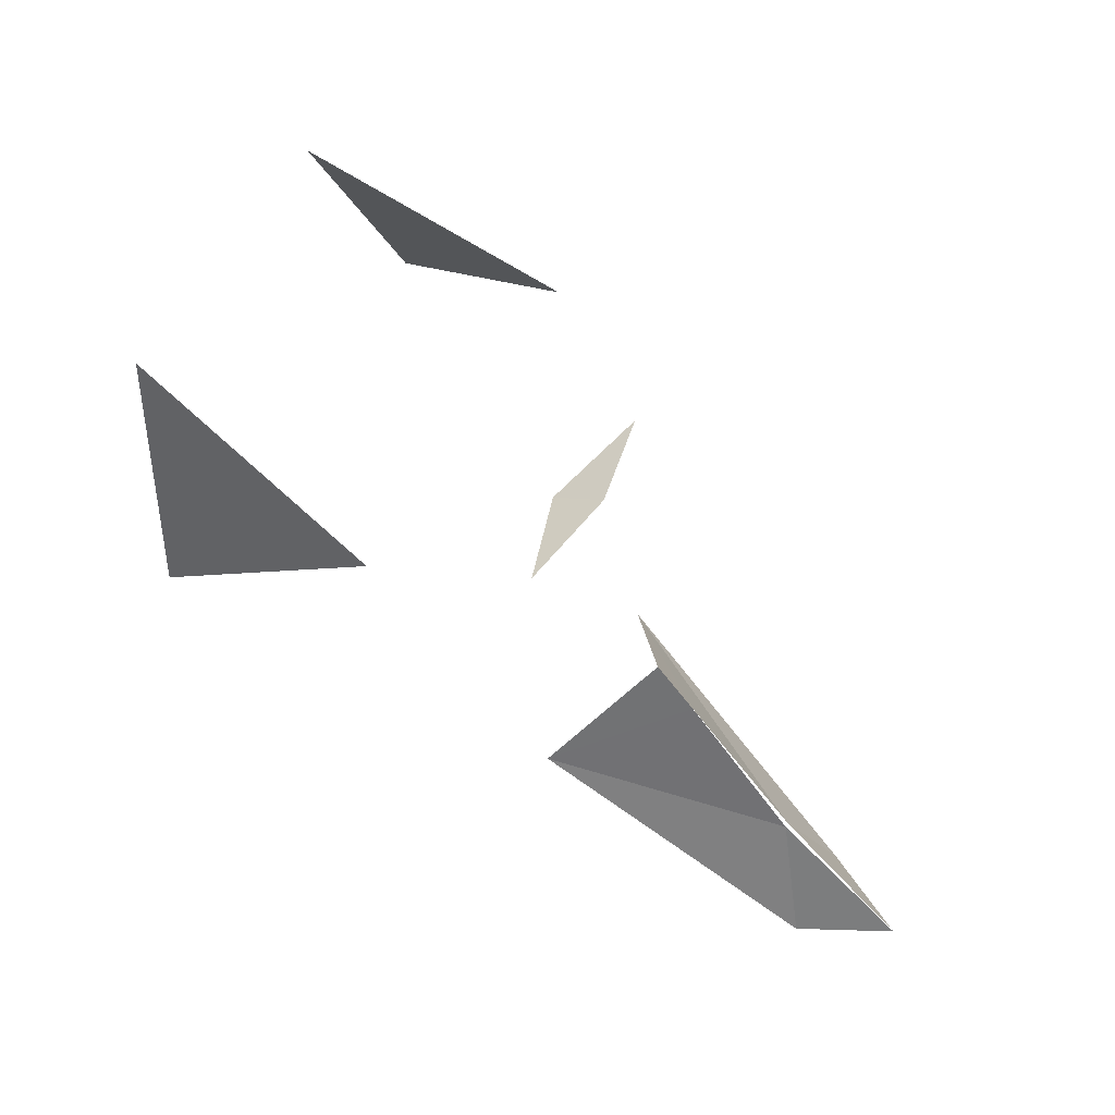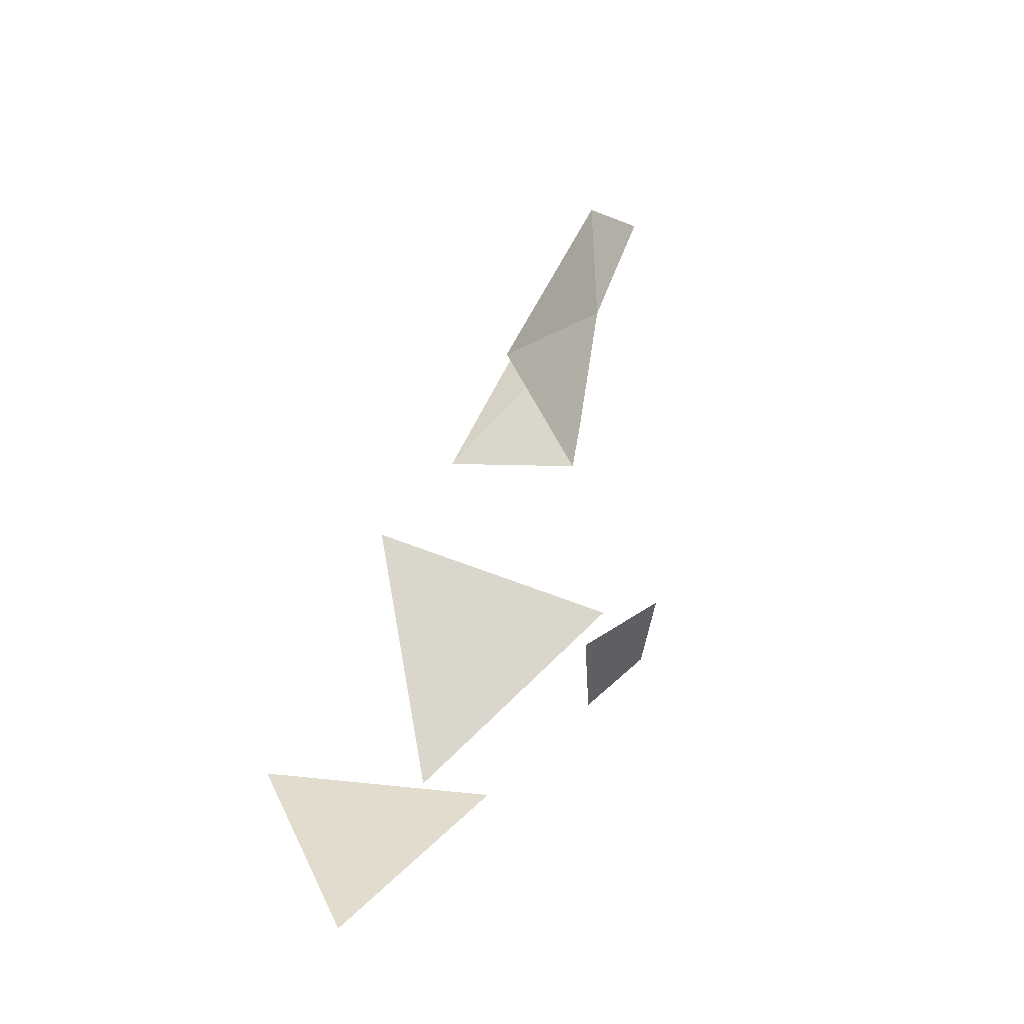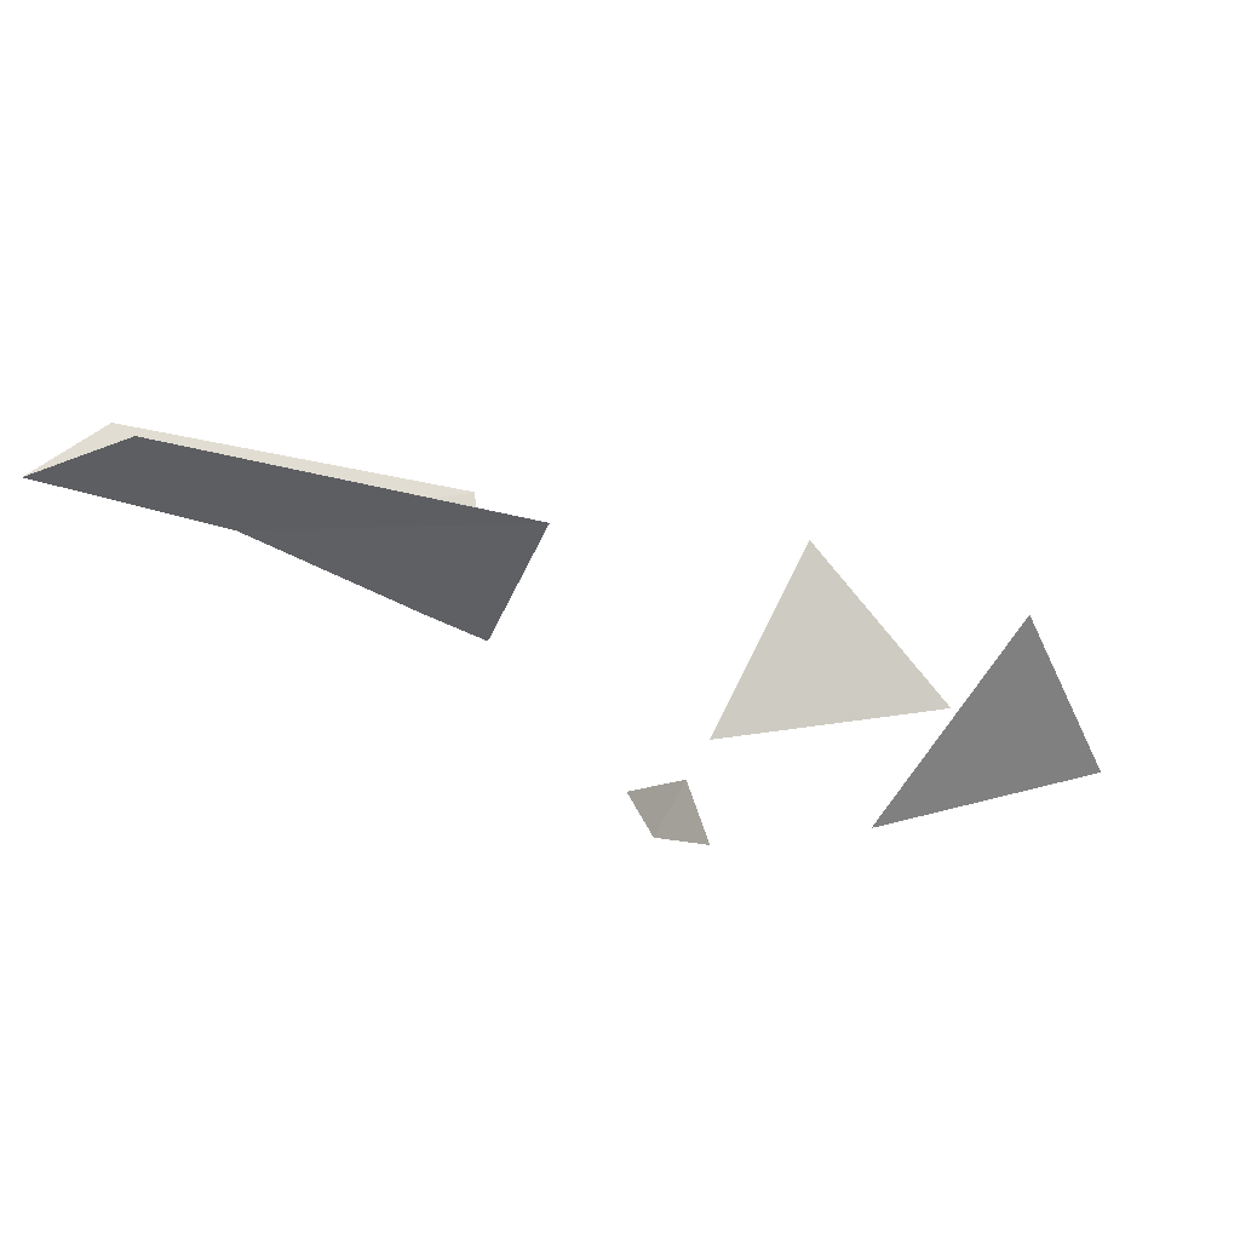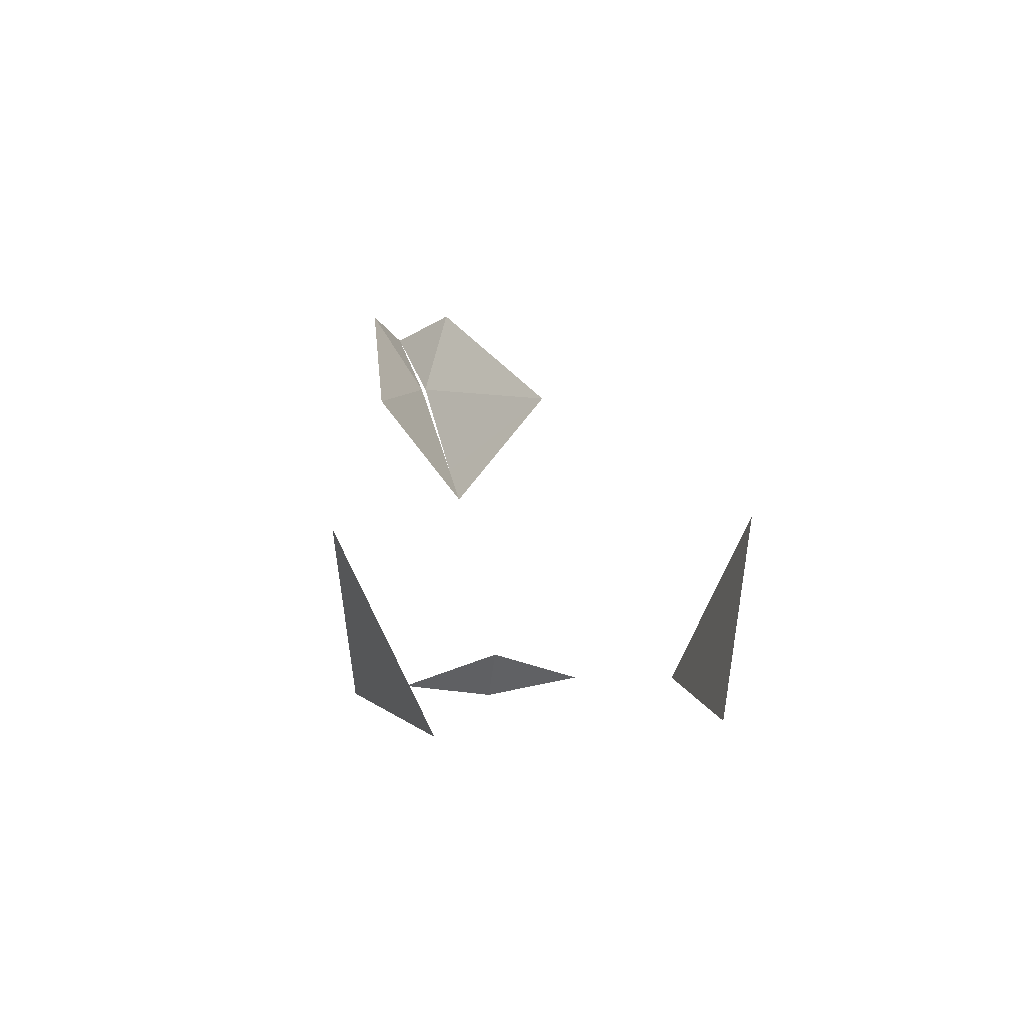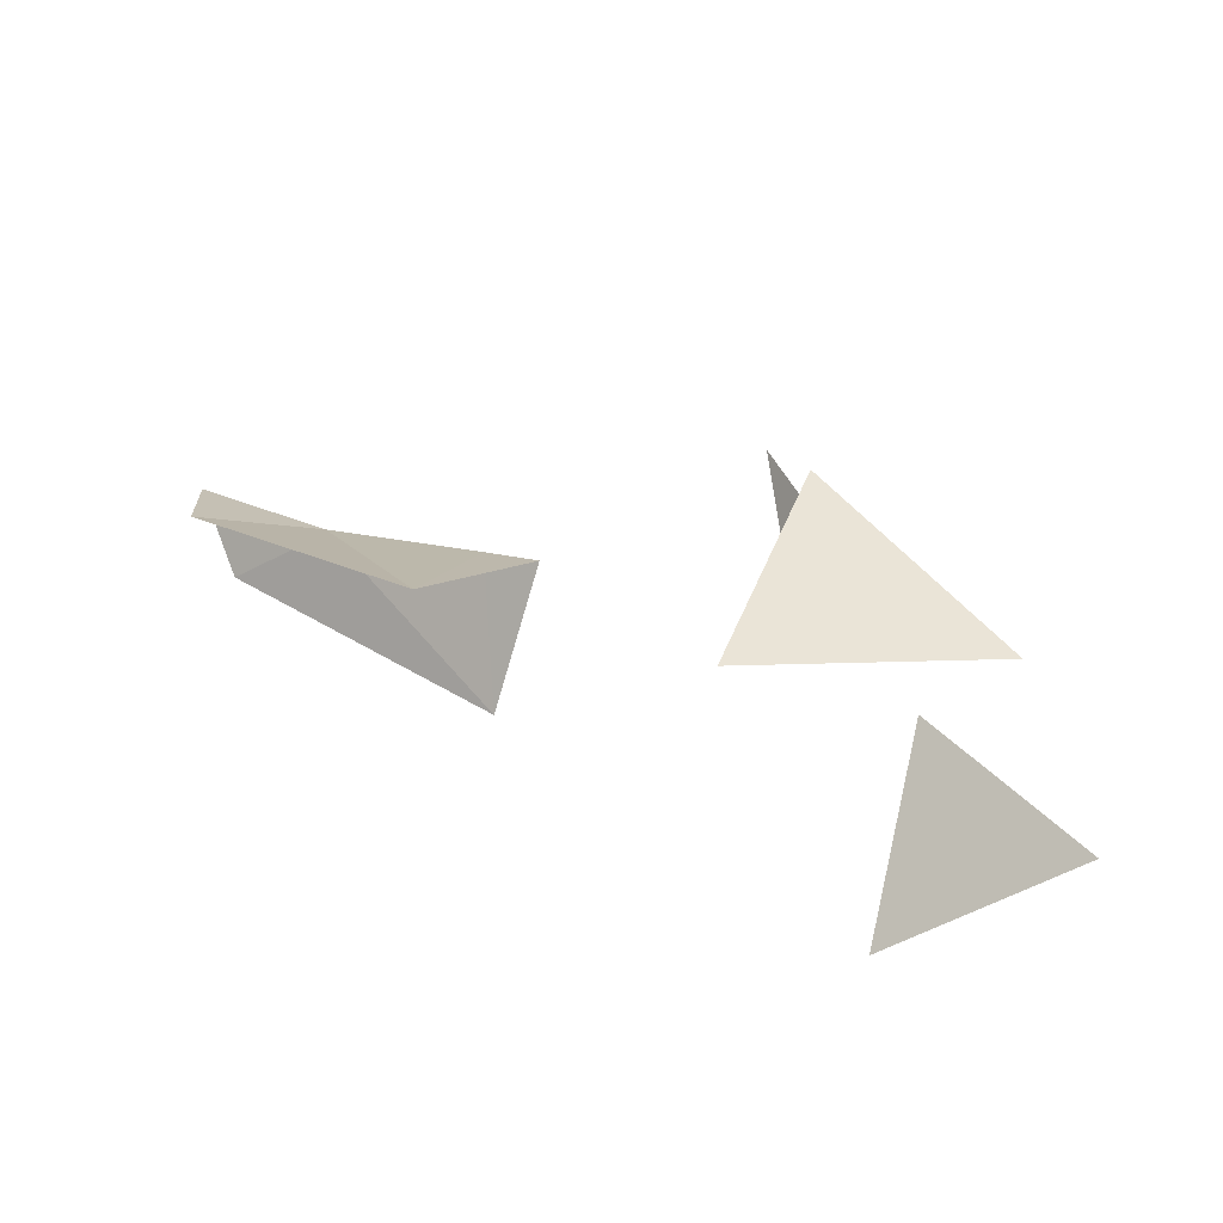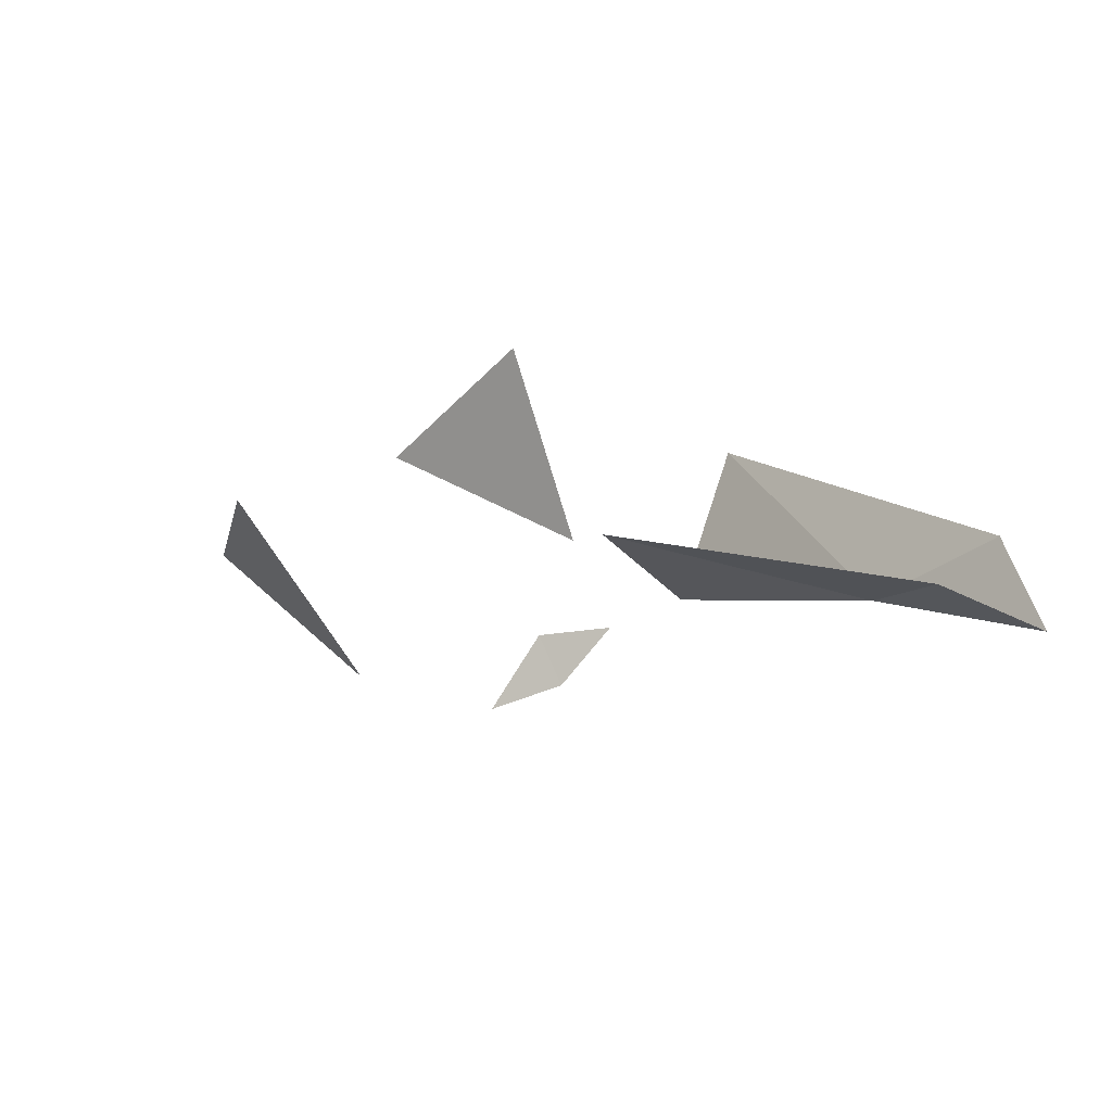
<metadata>
{"format":"obj","ext":"obj","renderer":"f3d","projection":"perspective","resolution":1024,"background":"white","views":[{"elev":-19.2,"azim":158.9,"up":"+Y"},{"elev":75.4,"azim":129.4,"up":"+Y"},{"elev":11.6,"azim":8.6,"up":"+Z"},{"elev":7.5,"azim":108.3,"up":"+Z"},{"elev":73.5,"azim":48.5,"up":"+Y"},{"elev":36.0,"azim":-106.3,"up":"+Z"}]}
</metadata>
<code>
v -11.31 -4.051 4.86
v -11.12 -3.768 5.122
v -10.93 -3.76 4.906
v -11.47 -4.149 5.233
v -11.23 -3.894 4.887
v -11.19 -4.253 4.86
v -11.8 -4.417 5.338
v -11.67 -4.407 5.227
v -11.86 -4.522 5.295
v -11.26 -4.161 4.838
v -11.23 -4.14 4.903
v -11.43 -4.265 5.085
v -11.49 -4.302 5.12
v -10.85 -4.211 5.122
v -10.76 -4.05 4.906
v -11.35 -4.351 5.233
v -11.01 -4.253 4.887
v -11.74 -4.518 5.338
v -11.67 -4.412 5.227
f 3 5 2
f 4 13 8
f 8 9 7
f 10 6 11
f 15 14 17
f 19 16 18
f 19 18 9
f 1 10 11
f 13 4 12
f 4 8 7
f 16 13 12
f 13 16 19

</code>
